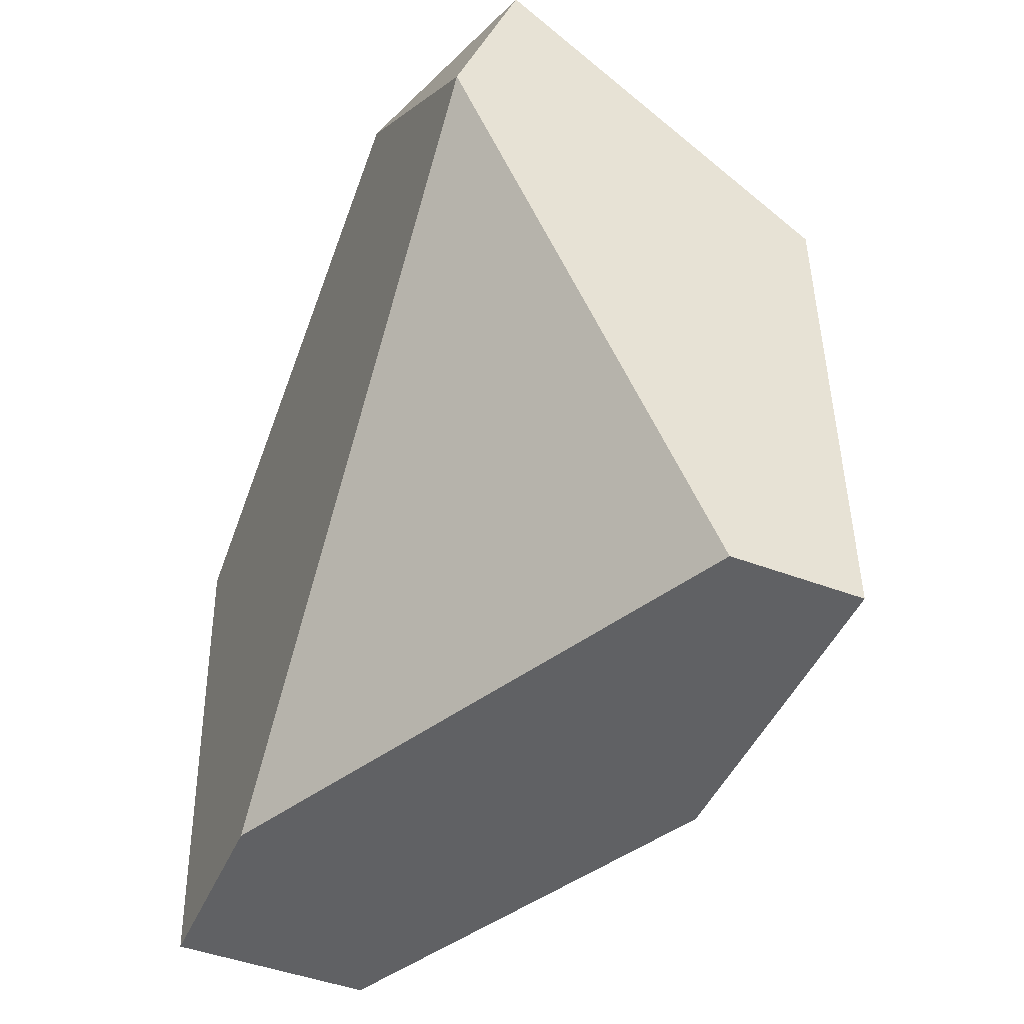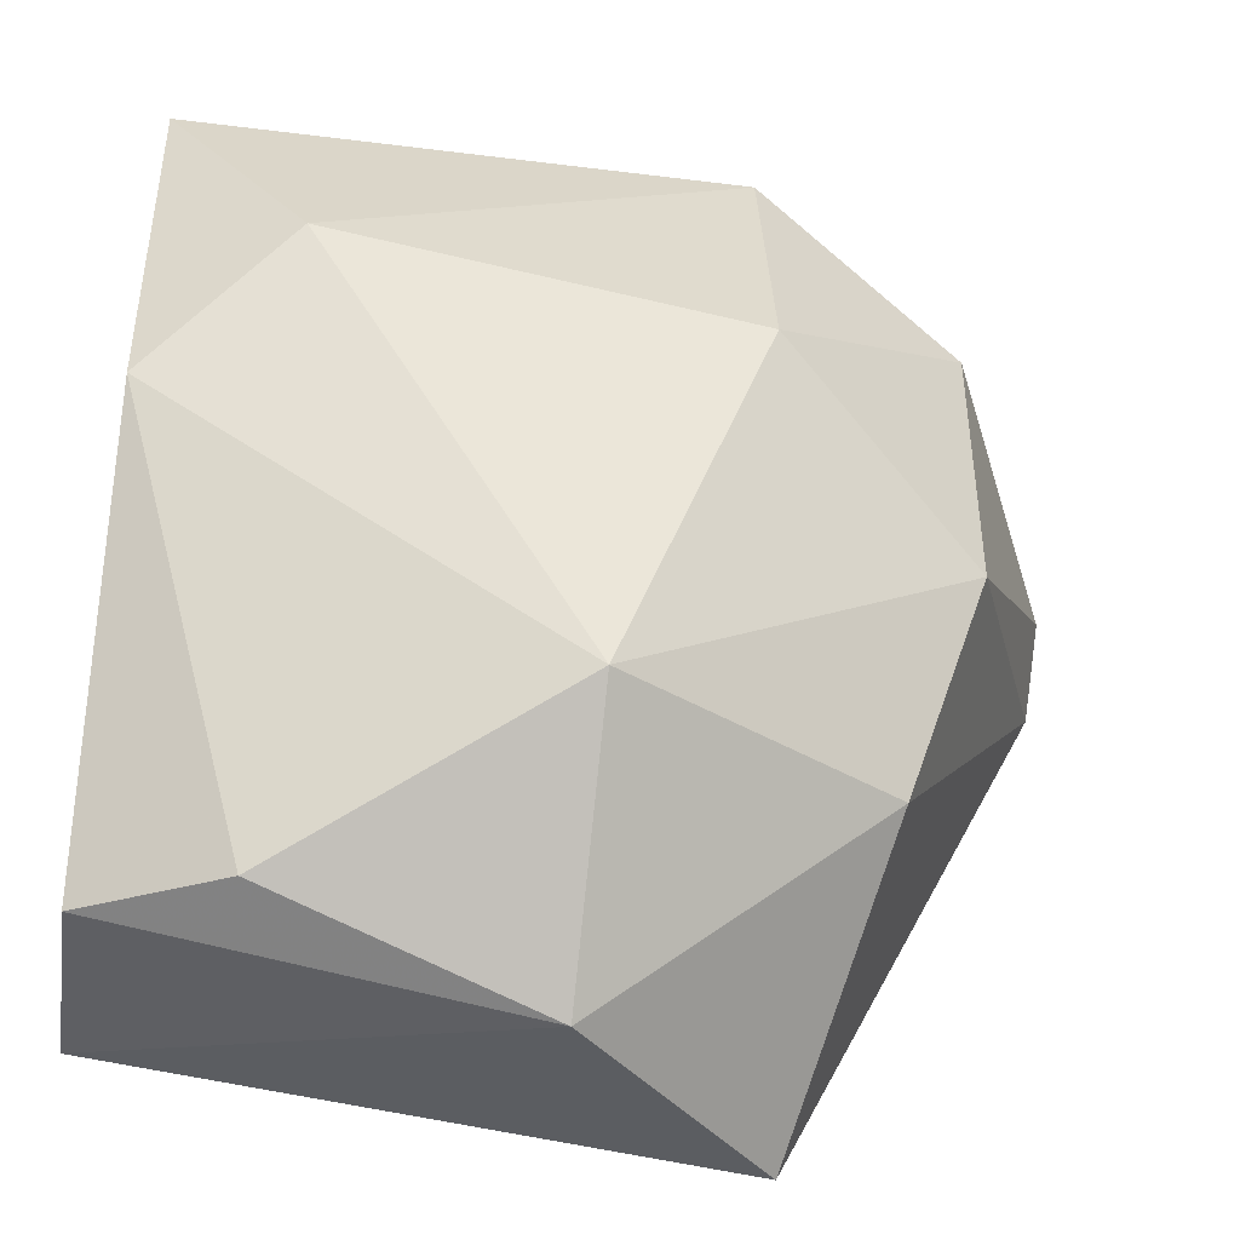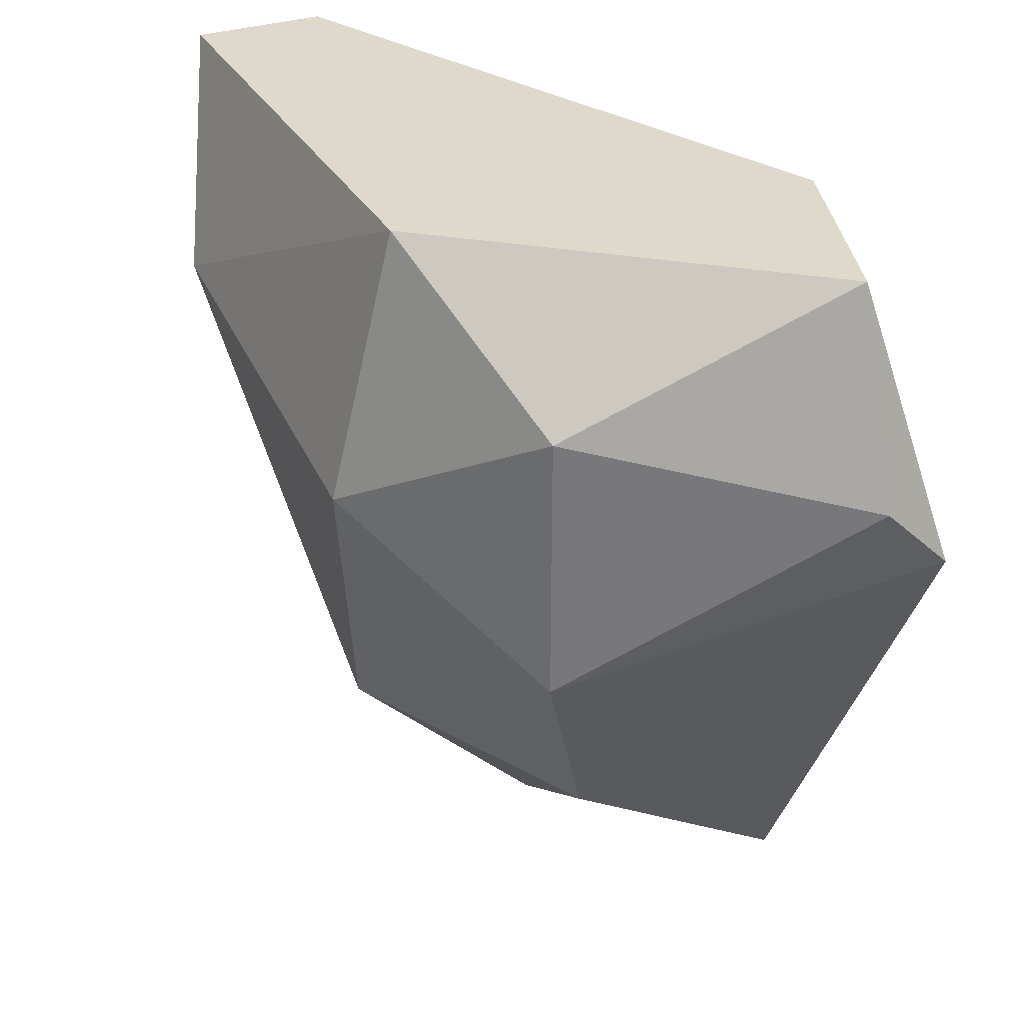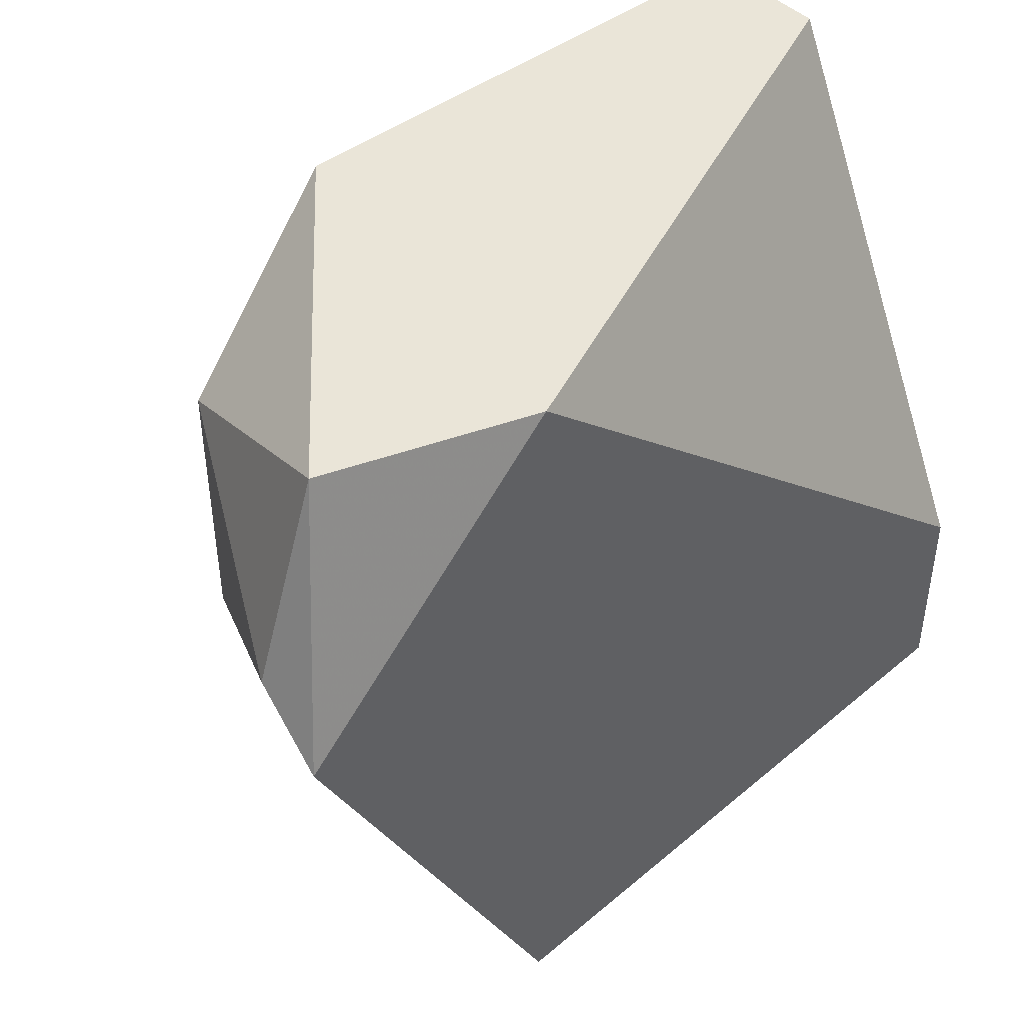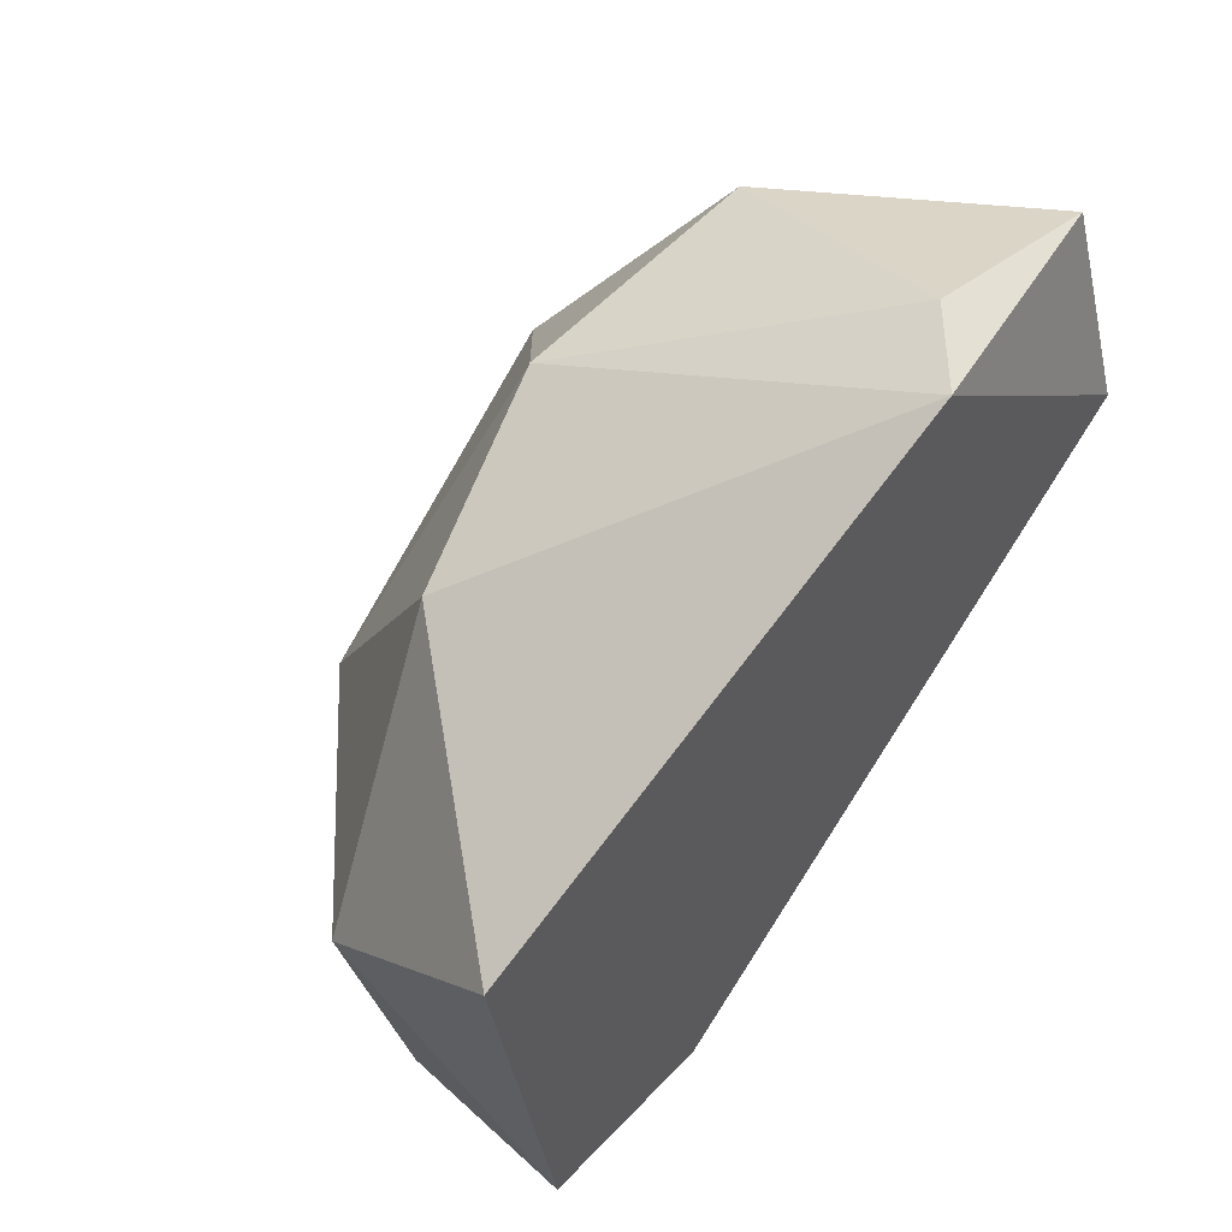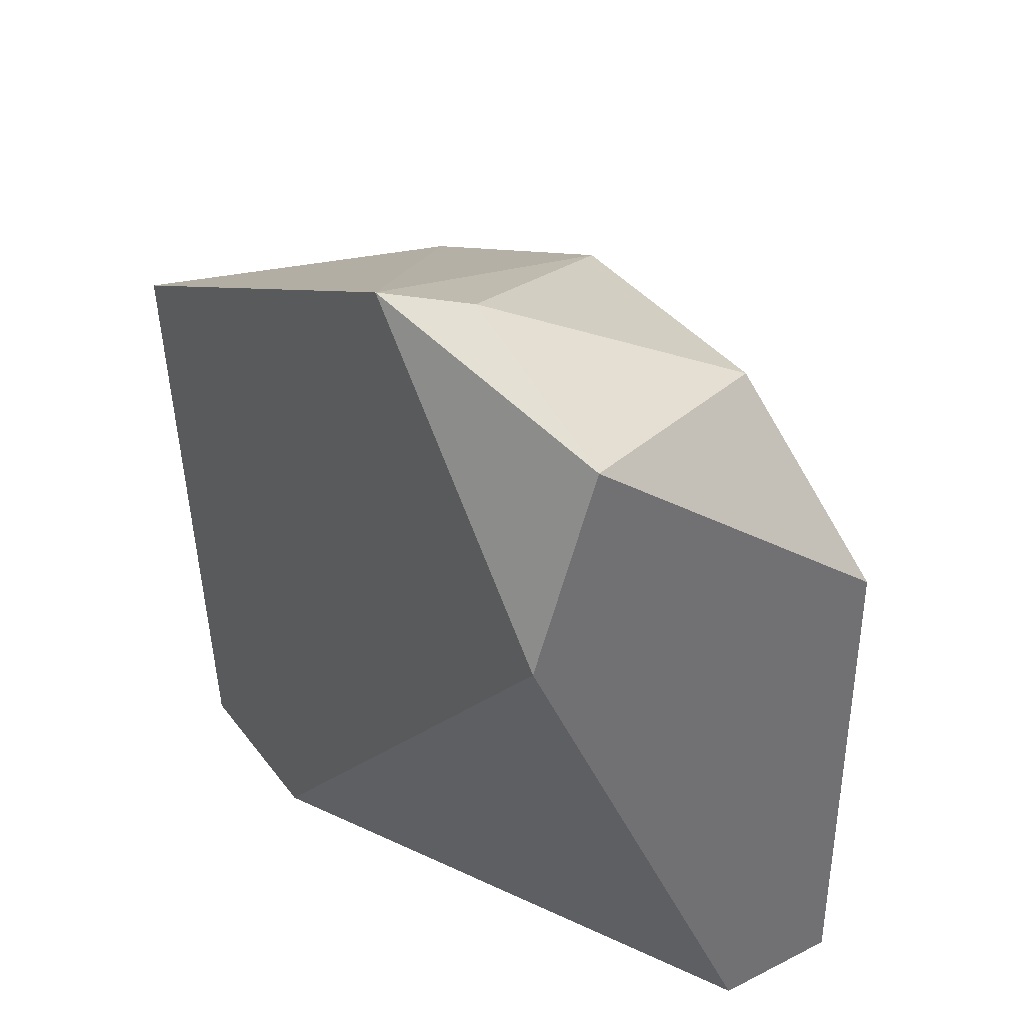
<metadata>
{"format":"obj","ext":"obj","renderer":"f3d","projection":"perspective","resolution":1024,"background":"white","views":[{"elev":-46.8,"azim":-23.2,"up":"+Y"},{"elev":-42.1,"azim":81.5,"up":"+Z"},{"elev":32.3,"azim":155.1,"up":"+Z"},{"elev":44.6,"azim":-131.3,"up":"+Z"},{"elev":58.7,"azim":-136.8,"up":"+Y"},{"elev":37.3,"azim":-32.6,"up":"+Y"}]}
</metadata>
<code>
v 0.02052 0.00998 -0.04082
v 0.02052 0.01327 -0.04137
v 0.02161 0.01601 -0.03589
v 0.02161 0.01601 -0.03808
v 0.02106 0.00998 -0.0348
v 0.02106 0.01108 -0.04082
v 0.02106 0.01546 -0.03973
v 0.02216 0.00998 -0.03754
v 0.02216 0.00998 -0.0348
v 0.02216 0.01436 -0.0348
v 0.02216 0.01327 -0.03973
v 0.01887 0.00998 -0.03918
v 0.01887 0.00998 -0.04082
v 0.01887 0.01491 -0.04137
v 0.01887 0.01491 -0.0348
v 0.01887 0.0171 -0.03699
v 0.02271 0.01436 -0.03699
v 0.02271 0.01108 -0.03644
v 0.01942 0.01656 -0.0348
v 0.01942 0.0171 -0.03644
f 2 6 1
f 13 2 1
f 6 8 1
f 8 13 1
f 11 6 2
f 7 11 2
f 14 7 2
f 13 14 2
f 3 17 4
f 20 3 4
f 10 17 3
f 19 10 3
f 20 19 3
f 11 7 4
f 7 16 4
f 17 11 4
f 16 20 4
f 5 13 9
f 19 5 9
f 13 5 12
f 5 15 12
f 5 19 15
f 8 6 11
f 7 14 16
f 9 13 8
f 9 8 18
f 8 11 18
f 10 9 18
f 19 9 10
f 17 10 18
f 11 17 18
f 15 13 12
f 14 13 15
f 14 15 16
f 15 19 16
f 19 20 16

</code>
